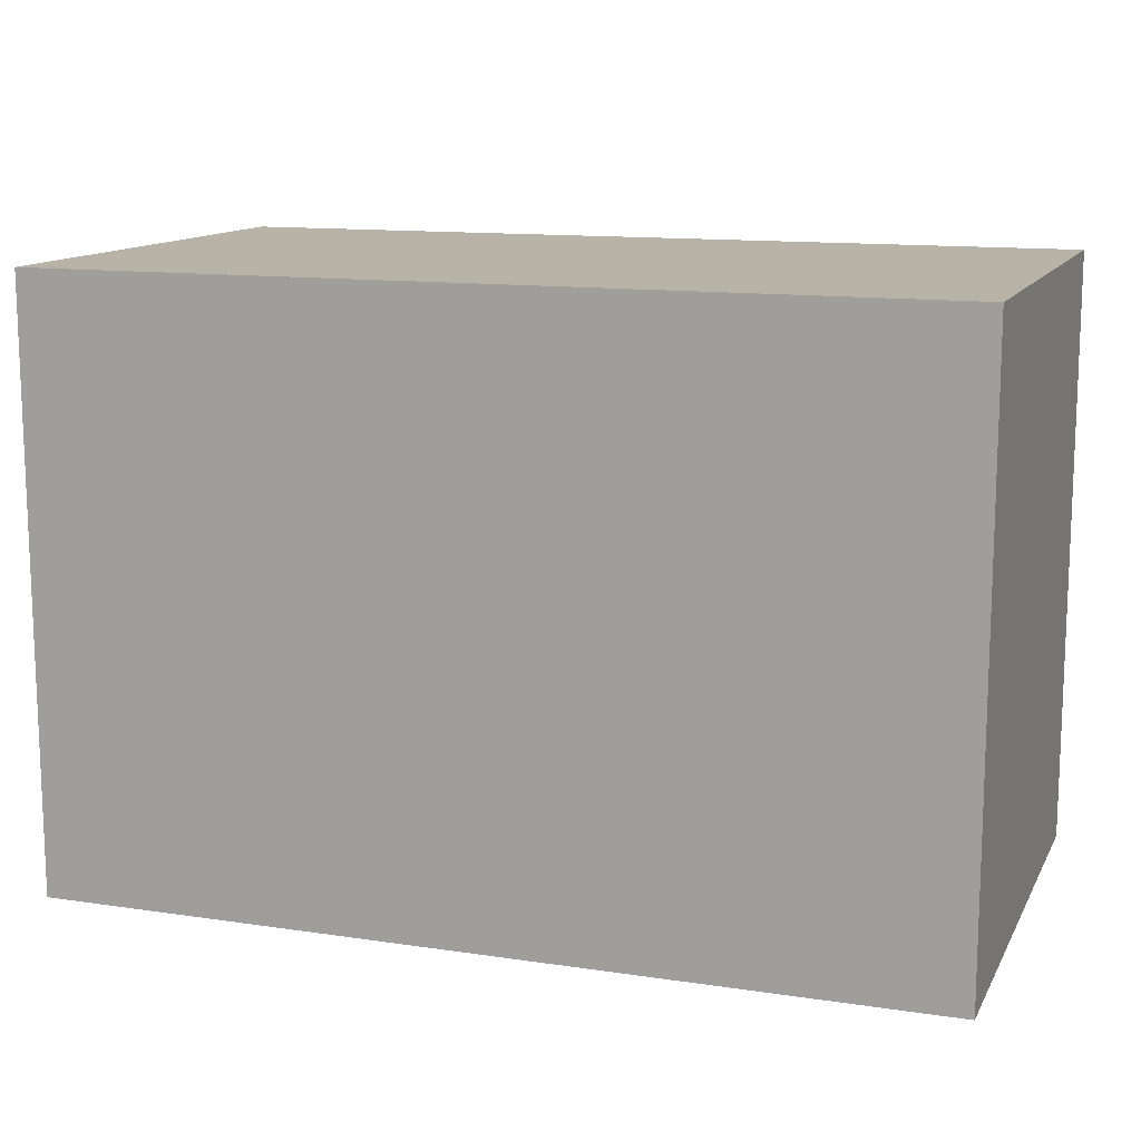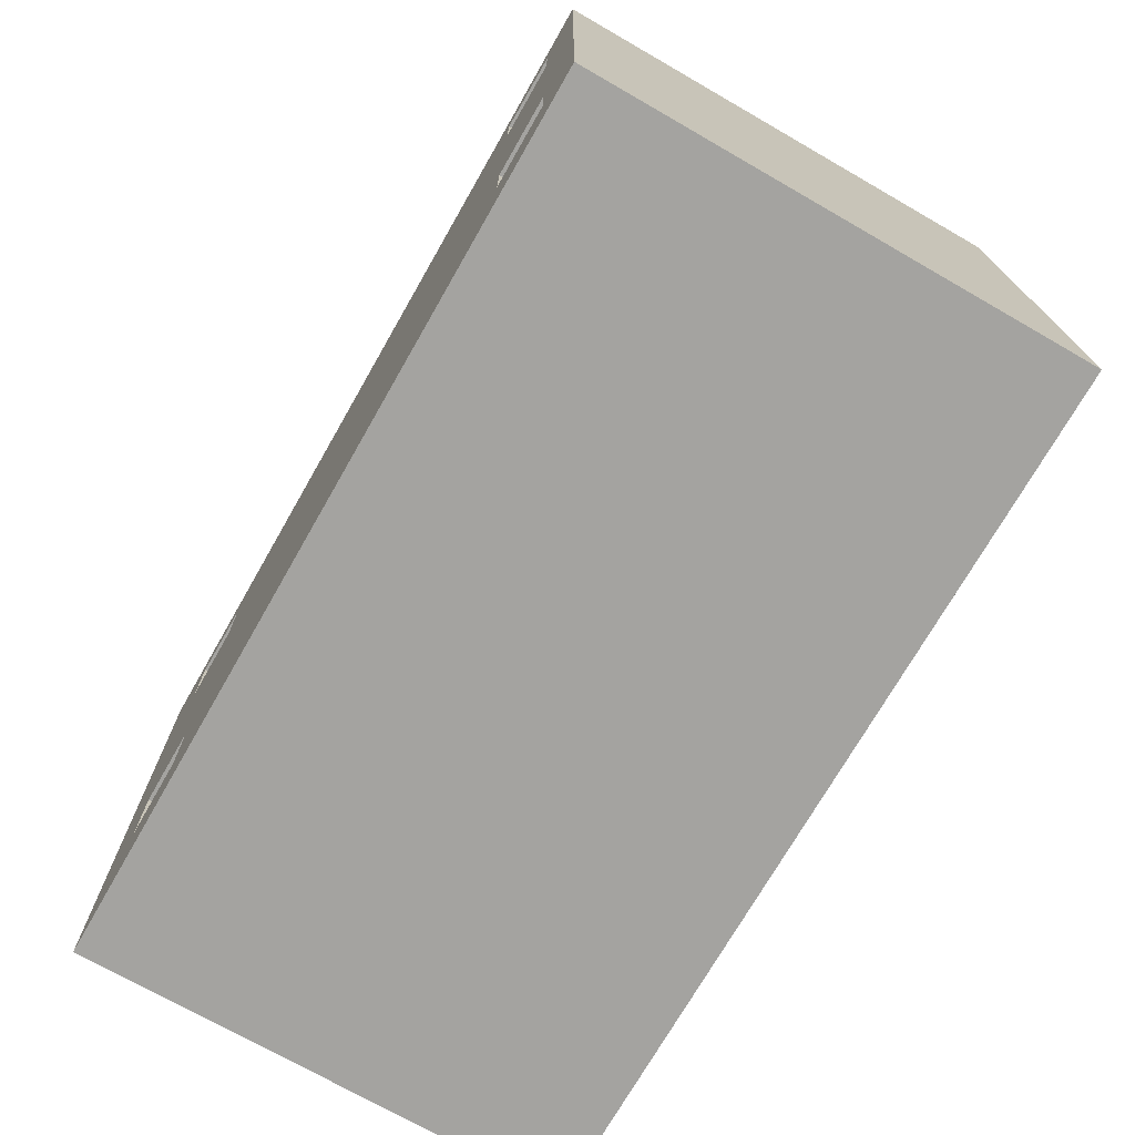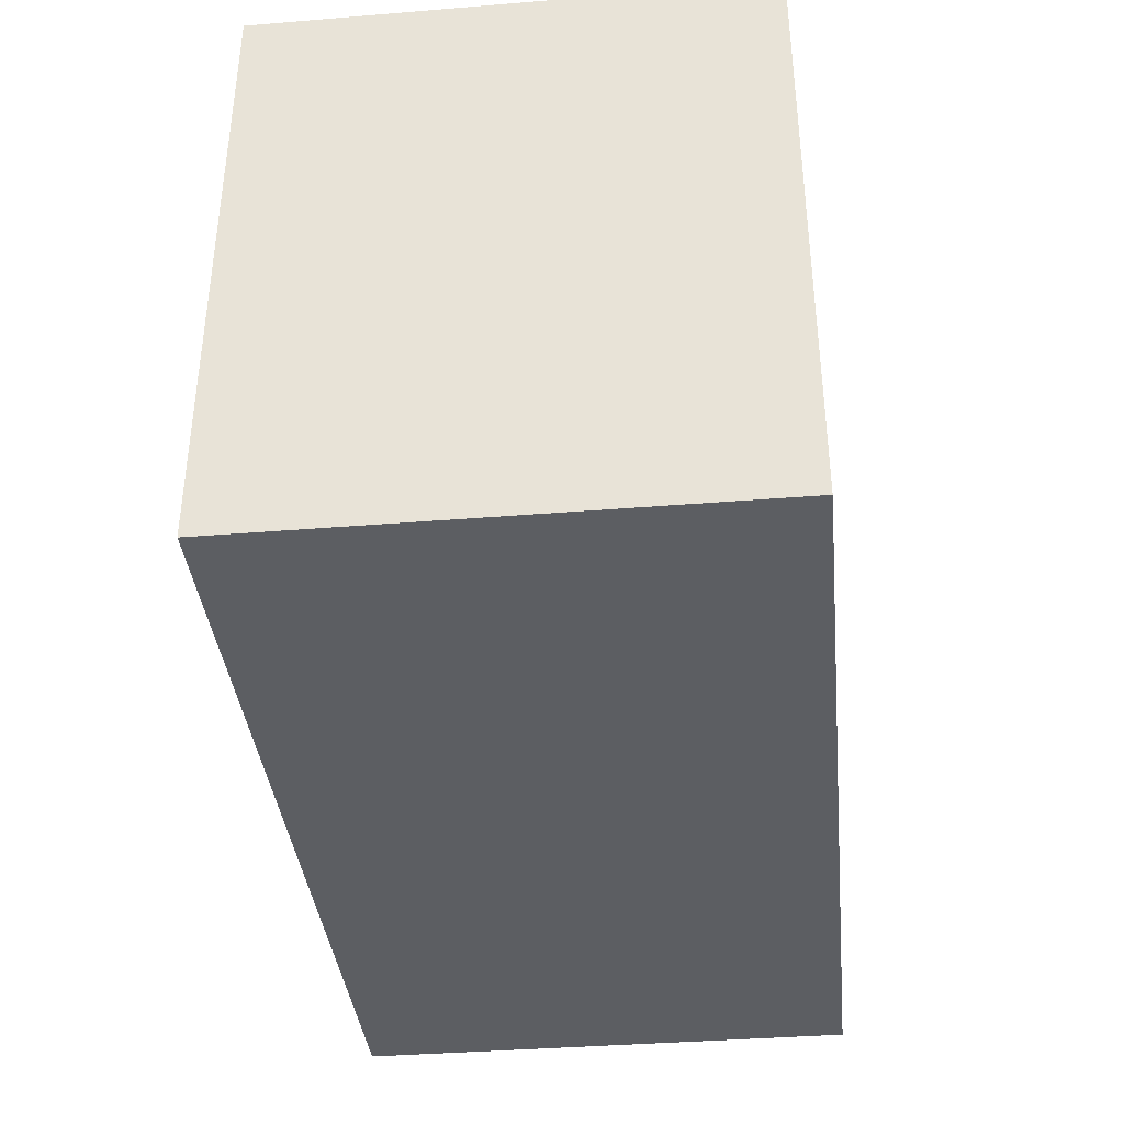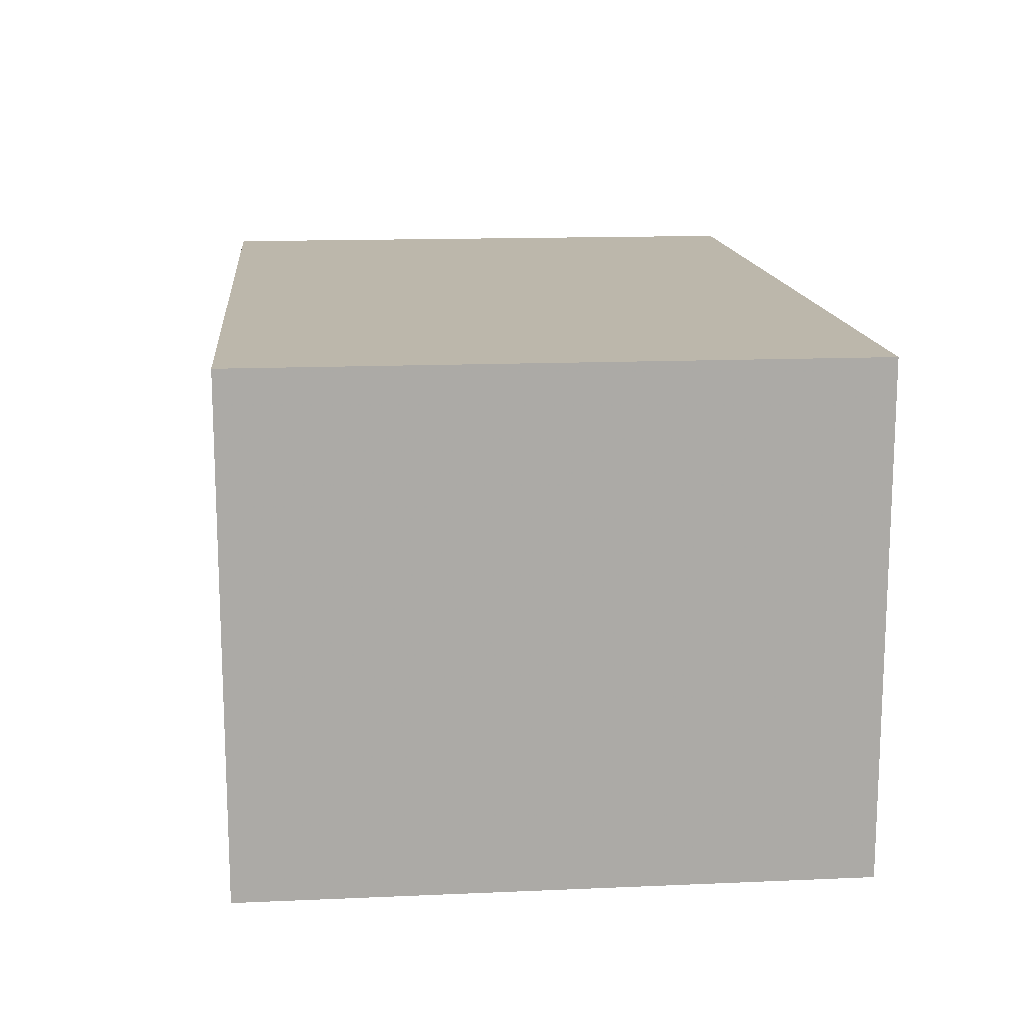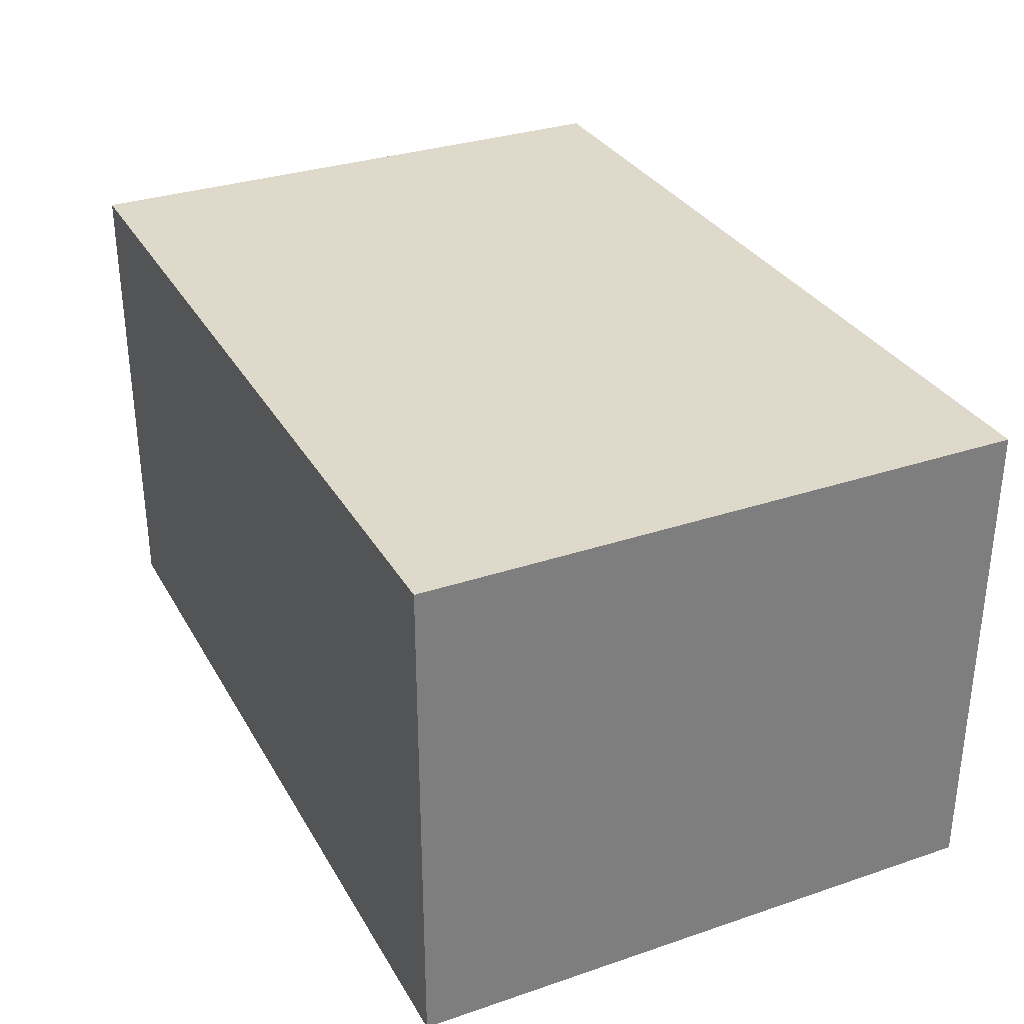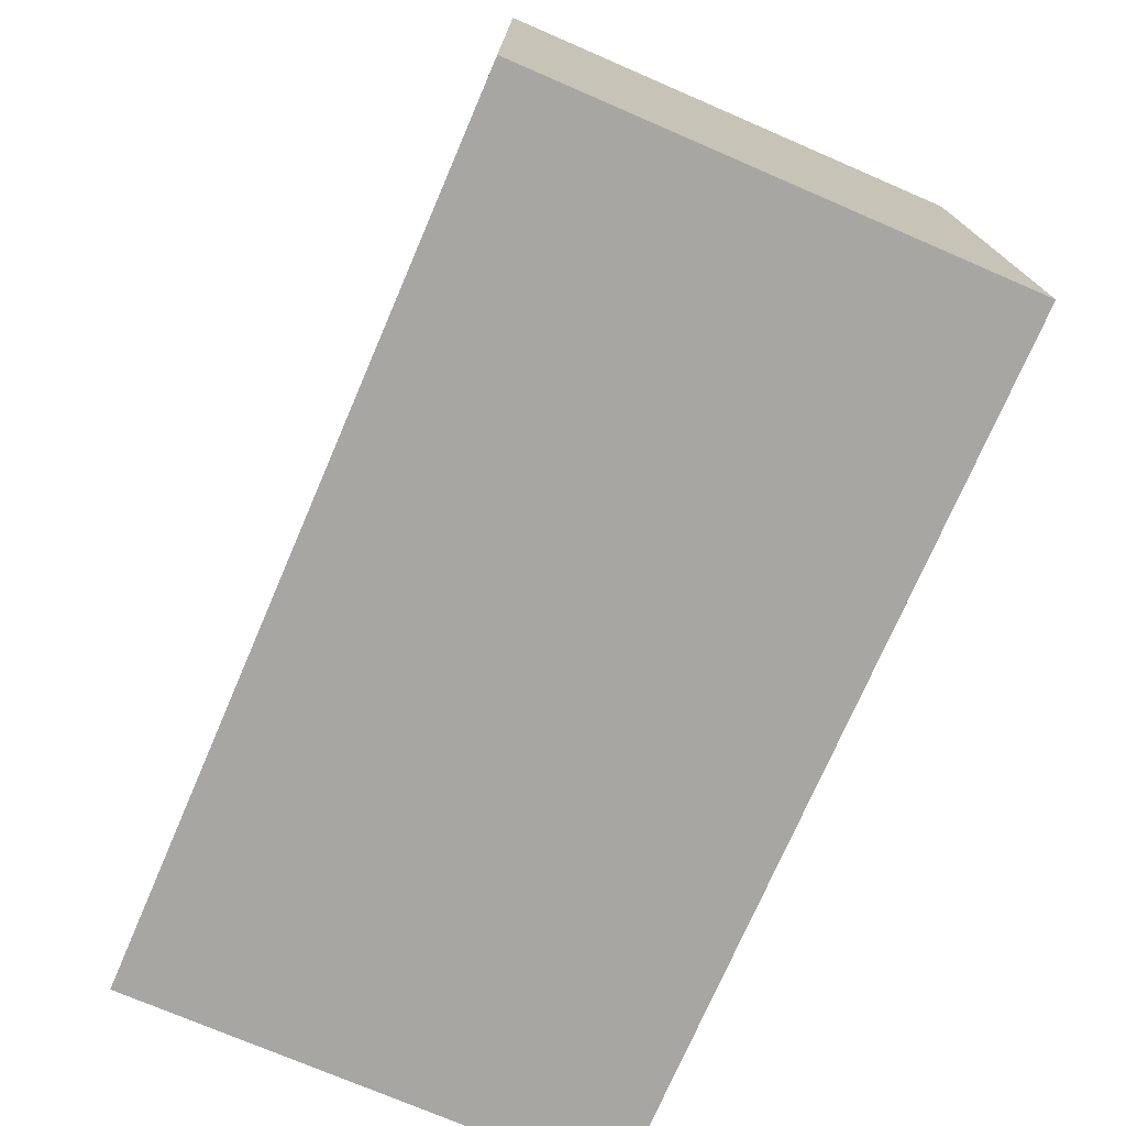
<metadata>
{"format":"obj","ext":"obj","renderer":"f3d","projection":"perspective","resolution":1024,"background":"white","views":[{"elev":12.7,"azim":-160.9,"up":"+Z"},{"elev":-72.8,"azim":60.2,"up":"+Z"},{"elev":-37.9,"azim":-84.1,"up":"+Z"},{"elev":14.5,"azim":84.6,"up":"+Y"},{"elev":31.8,"azim":-115.4,"up":"+Y"},{"elev":-74.1,"azim":66.7,"up":"+Z"}]}
</metadata>
<code>
o obj_0
v 9.003 		-4 		18
v 9.003 		7.003 		18
v 5.998 		7.003 		18
v 5.998 		-4 		18
v 5.998 		7.003 		21
v 9.003 		7.003 		21
v 9.003 		-4 		21
v 5.998 		-4 		21
v 5.998 		7.003 		3.998
v 5.998 		7.003 		7.003
v 5.998 		-4 		7.003
v 5.998 		-4 		3.998
v 9.003 		-4 		7.003
v 9.003 		7.003 		7.003
v 9.003 		7.003 		3.998
v 9.003 		-4 		3.998
v 11 		15 		23
v 11 		-4 		23
v -23 		-4 		0
v -23 		15 		0
v 11 		-4 		0
v 11 		15 		0
v -17 		-4 		3.998
v -20 		-4 		3.998
v -23 		15 		23
v -23 		-4 		23
v -17 		-4 		18
v -20 		-4 		18
v -20 		-4 		7.003
v -17 		-4 		7.003
v -20 		-4 		21
v -17 		-4 		21
v -20 		7.003 		18
v -20 		7.003 		21
v -17 		7.003 		7.003
v -17 		7.003 		3.998
v -17 		7.003 		21
v -17 		7.003 		18
v -20 		7.003 		7.003
v -20 		7.003 		3.998
g group_0_15277357
f 1 2 3
f 1 3 4
f 5 6 7
f 5 7 8
f 9 10 11
f 9 11 12
f 3 5 8
f 3 8 4
f 13 14 15
f 13 15 16
f 7 6 2
f 7 2 1
f 21 19 20
f 21 20 22
f 23 24 19
f 18 21 22
f 18 22 17
f 25 20 19
f 25 19 26
f 18 17 26
f 25 26 17
f 27 28 29
f 27 29 30
f 31 32 26
f 24 29 19
f 26 19 29
f 26 29 28
f 26 28 31
f 16 12 21
f 1 4 11
f 1 11 13
f 7 18 8
f 26 32 18
f 27 4 32
f 12 11 30
f 21 12 23
f 19 21 23
f 30 23 12
f 27 30 11
f 11 4 27
f 4 8 32
f 8 18 32
f 18 7 1
f 18 1 13
f 16 21 13
f 18 13 21
f 17 20 25
f 17 22 20
f 33 34 31
f 33 31 28
f 30 35 36
f 30 36 23
f 32 37 38
f 32 38 27
f 14 10 9
f 14 9 15
f 16 15 9
f 16 9 12
f 10 14 13
f 10 13 11
f 6 5 3
f 6 3 2
f 35 39 40
f 35 40 36
f 23 36 40
f 23 40 24
f 39 35 30
f 39 30 29
f 37 34 33
f 37 33 38
f 27 38 33
f 27 33 28
f 34 37 32
f 34 32 31
f 40 39 29
f 40 29 24

</code>
